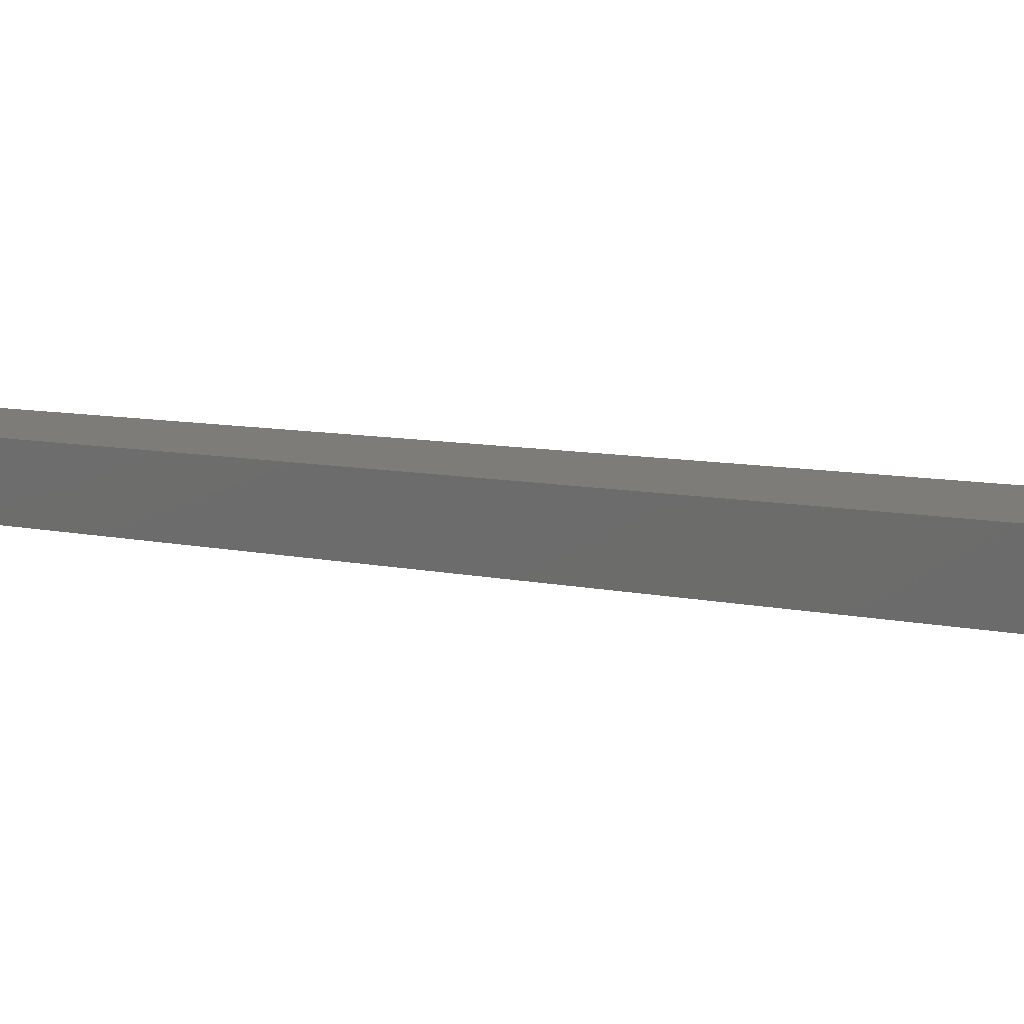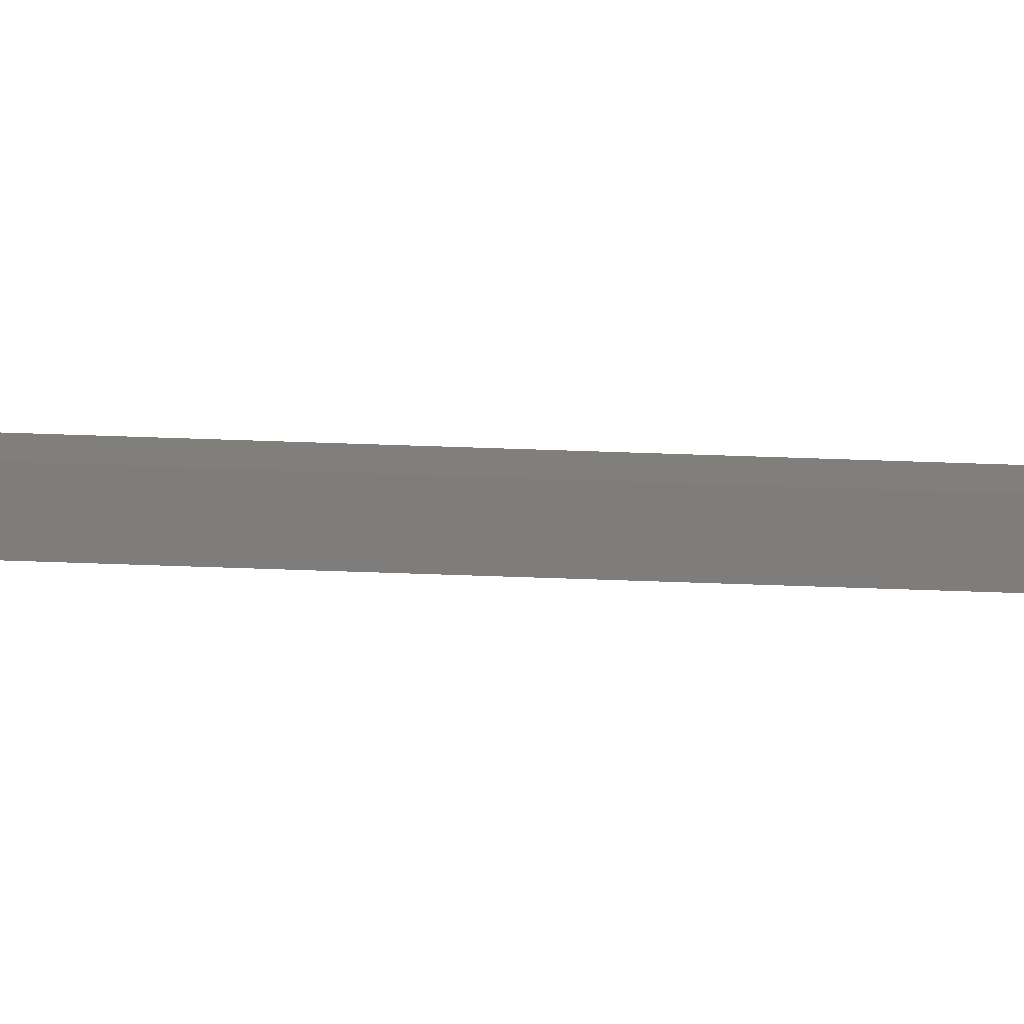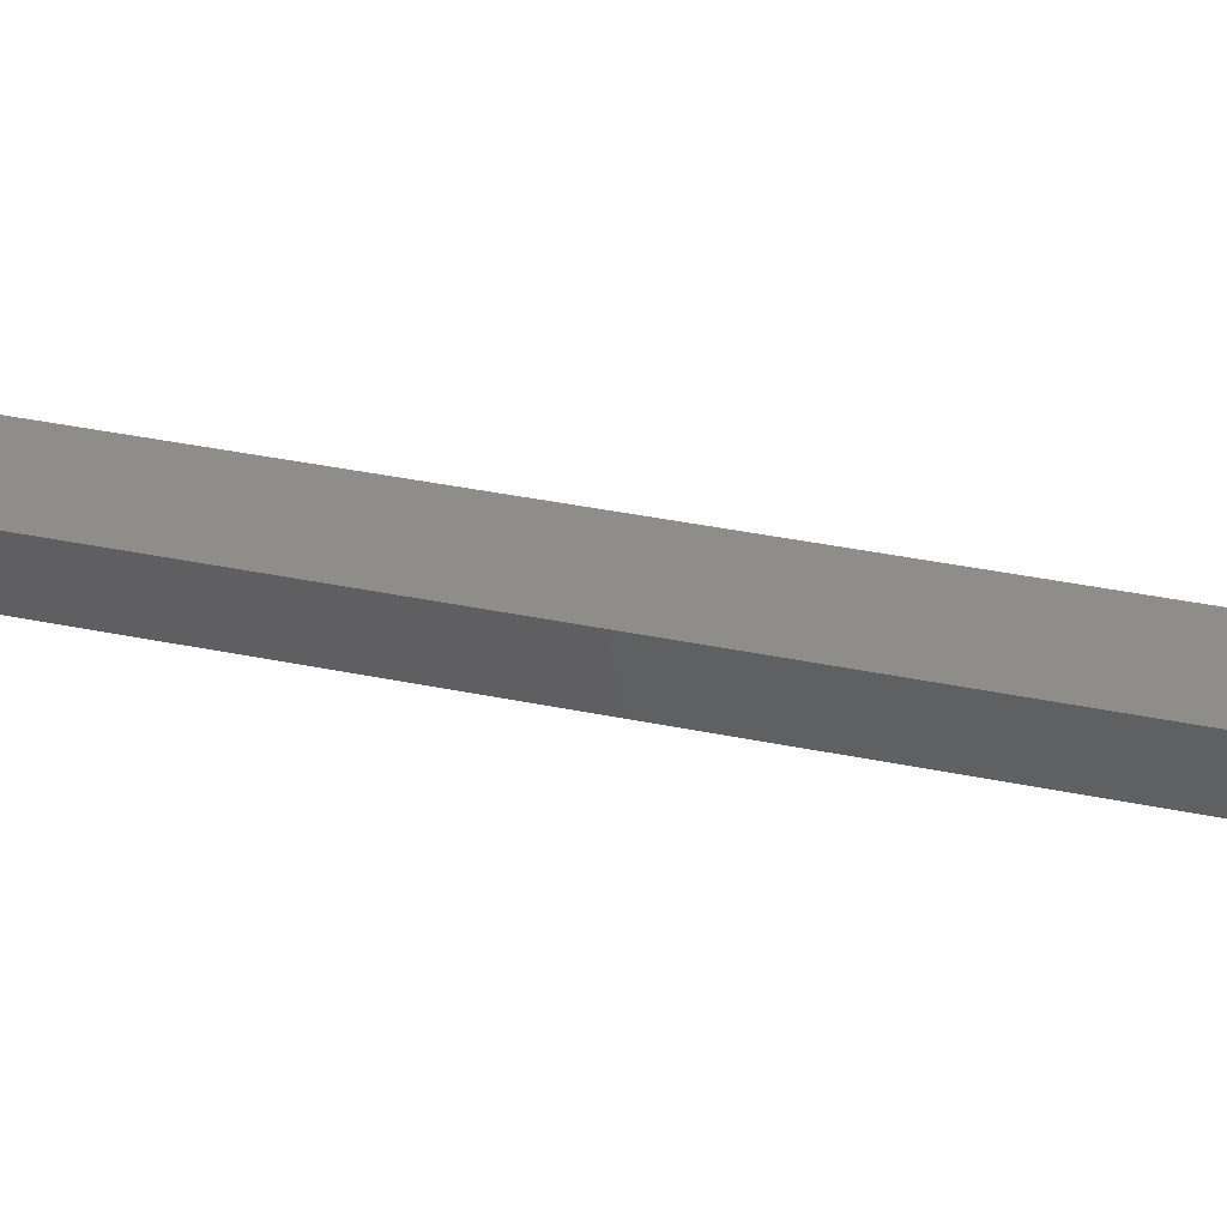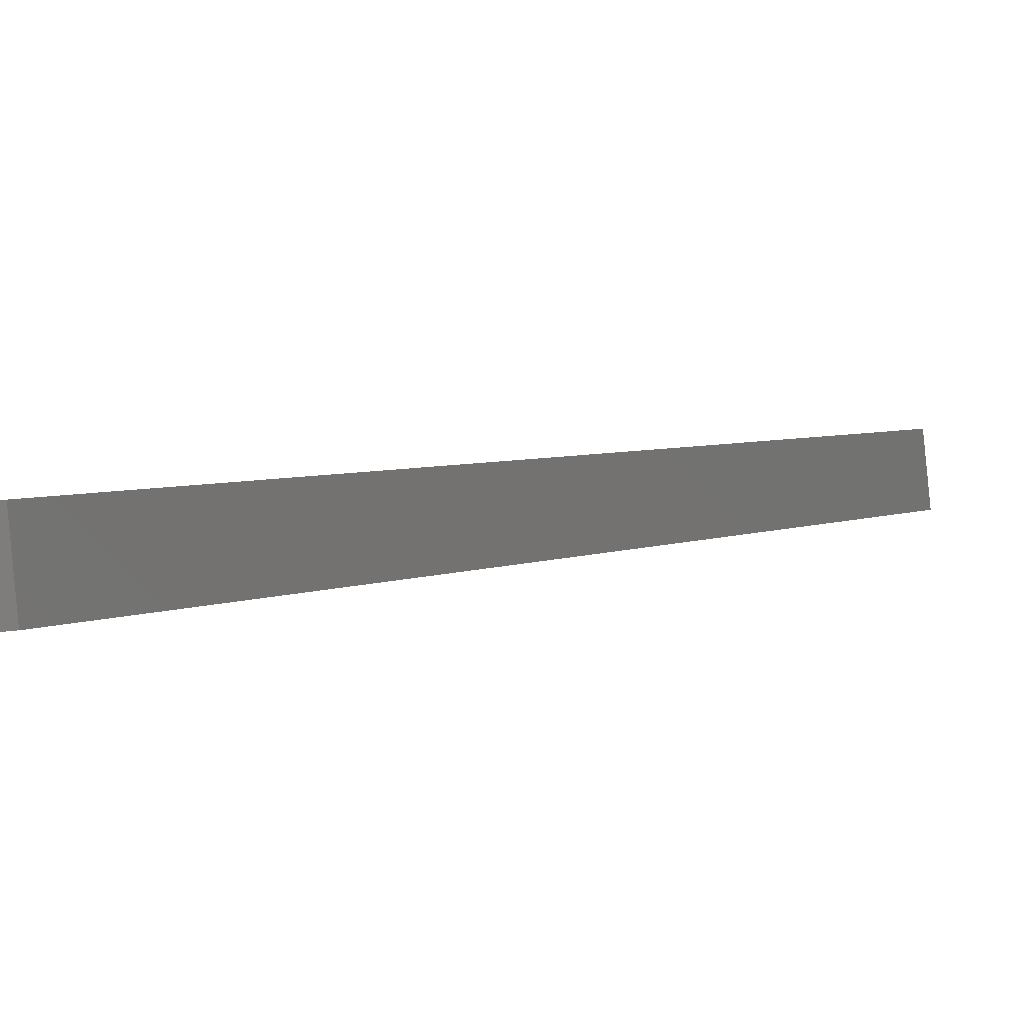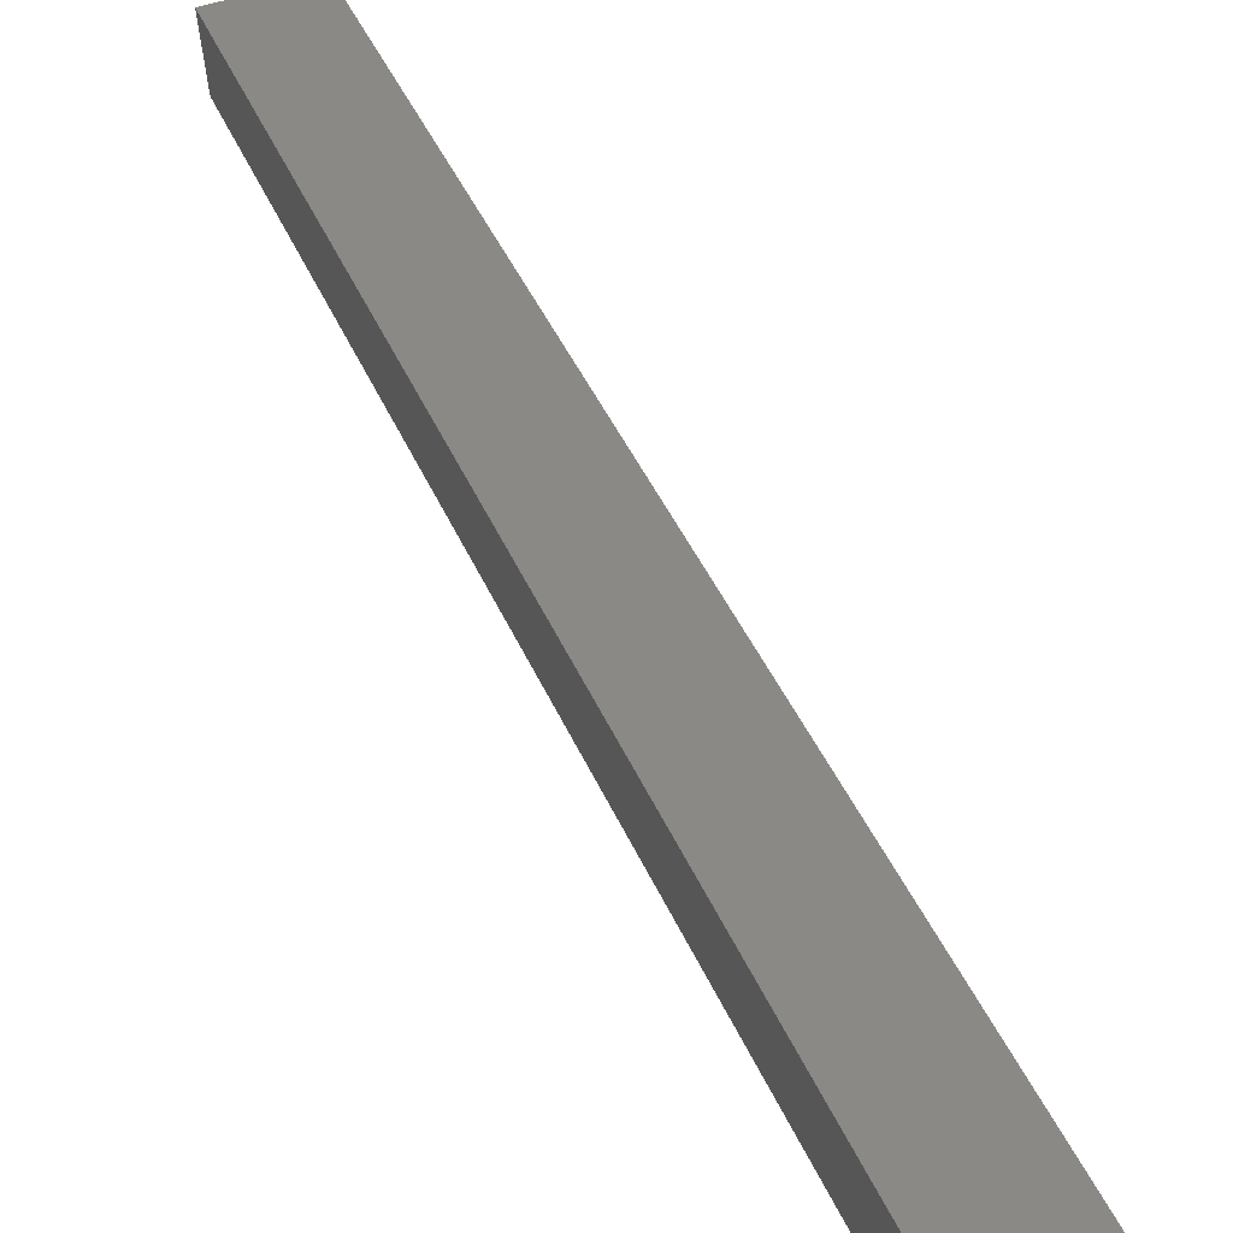
<metadata>
{"format":"stl","ext":"stl","renderer":"f3d","projection":"perspective","resolution":1024,"background":"white","views":[{"elev":6.7,"azim":-28.5,"up":"+Y"},{"elev":19.0,"azim":104.4,"up":"+Y"},{"elev":37.1,"azim":-59.8,"up":"+Y"},{"elev":4.0,"azim":34.7,"up":"+Y"},{"elev":31.6,"azim":-3.4,"up":"+Y"}]}
</metadata>
<code>
# stl→obj: 10 verts, 16 faces
v 8873 743.2 5365
v 8876 718.3 5365
v 8838 739.2 5219
v 8841 714.3 5219
v 8980 730.6 5810
v 8978 755.4 5810
v 8807 710.4 5227
v 8947 726.6 5818
v 8805 735.2 5227
v 8944 751.5 5818
f 1 2 3
f 3 2 4
f 2 1 5
f 5 1 6
f 4 2 7
f 7 2 8
f 8 2 5
f 9 3 7
f 7 3 4
f 3 9 1
f 1 9 10
f 6 1 10
f 5 6 8
f 8 6 10
f 7 8 9
f 9 8 10

</code>
